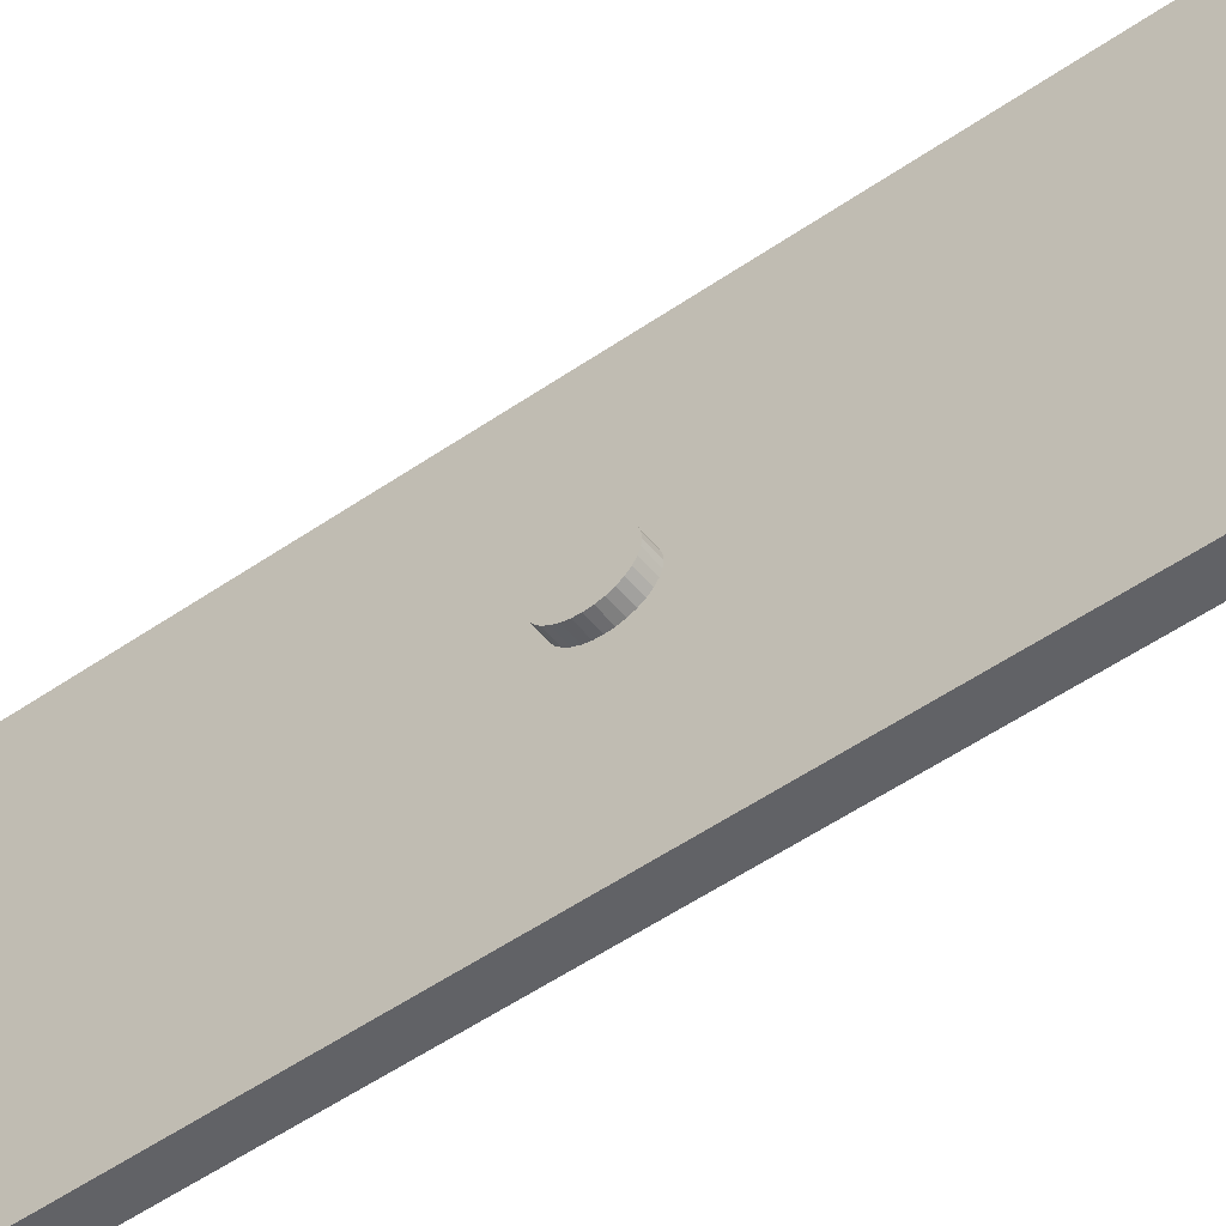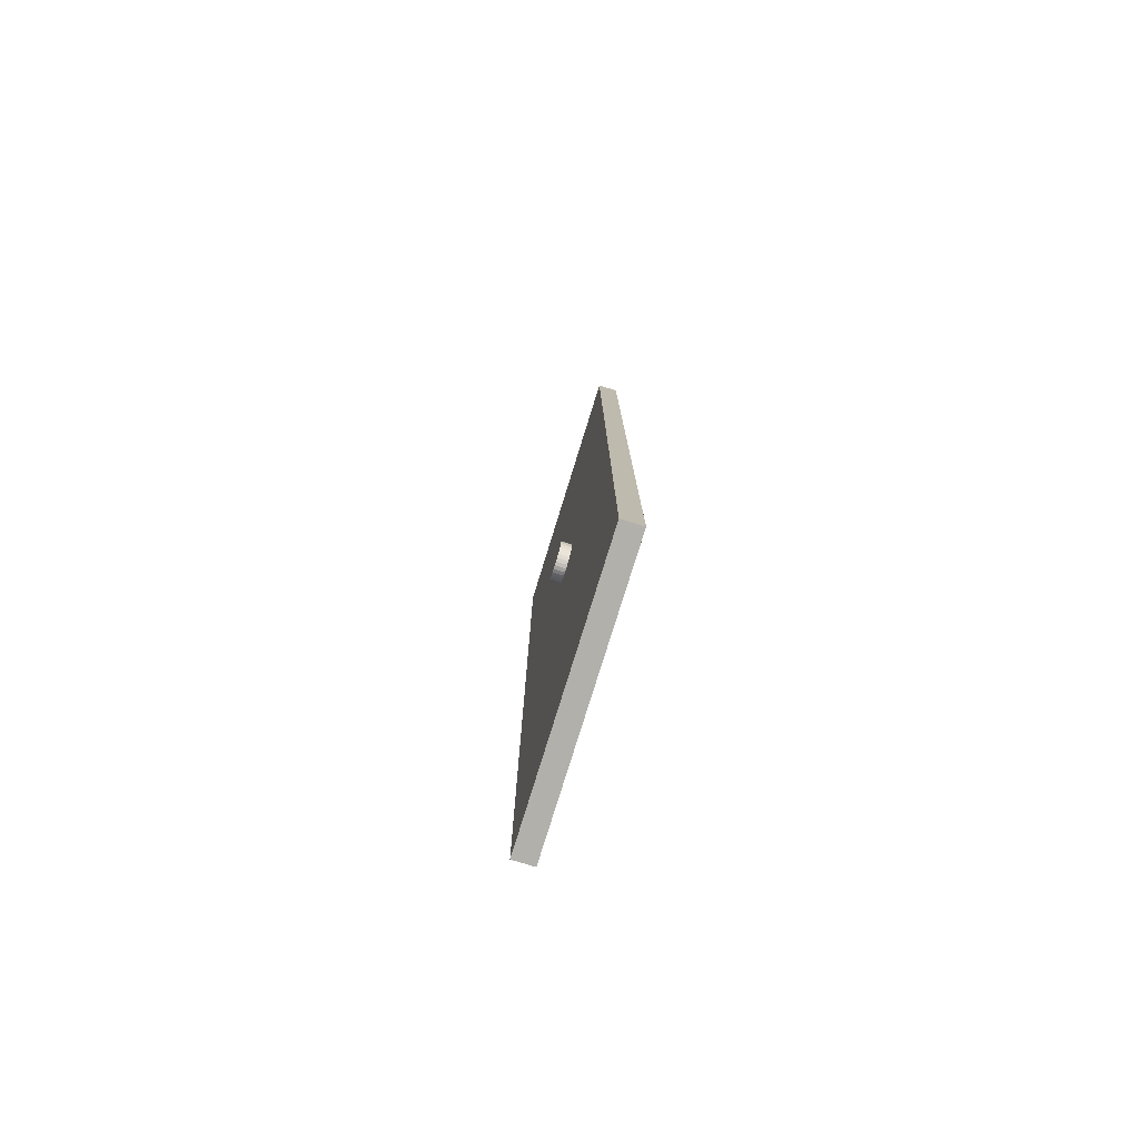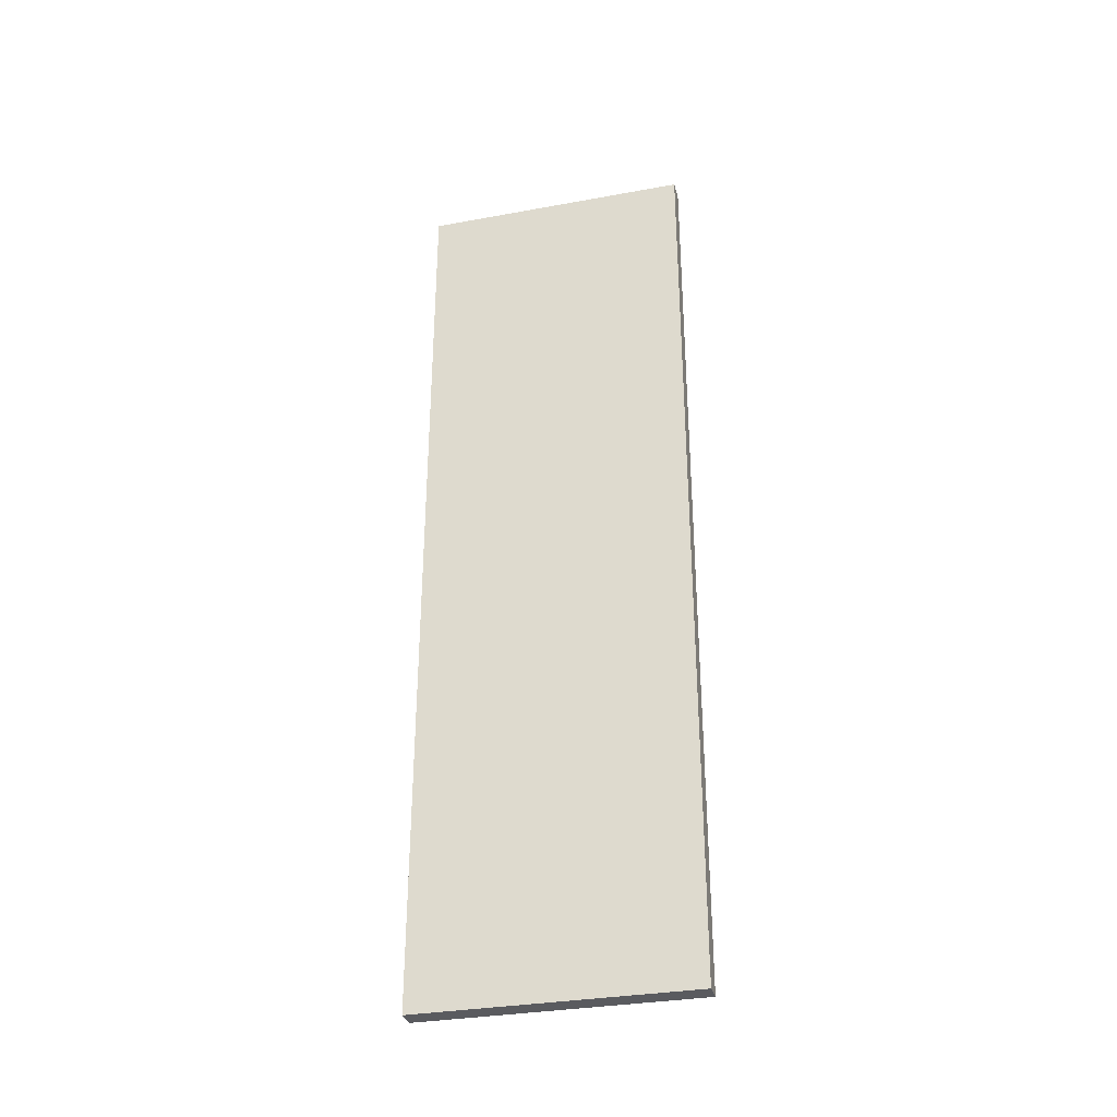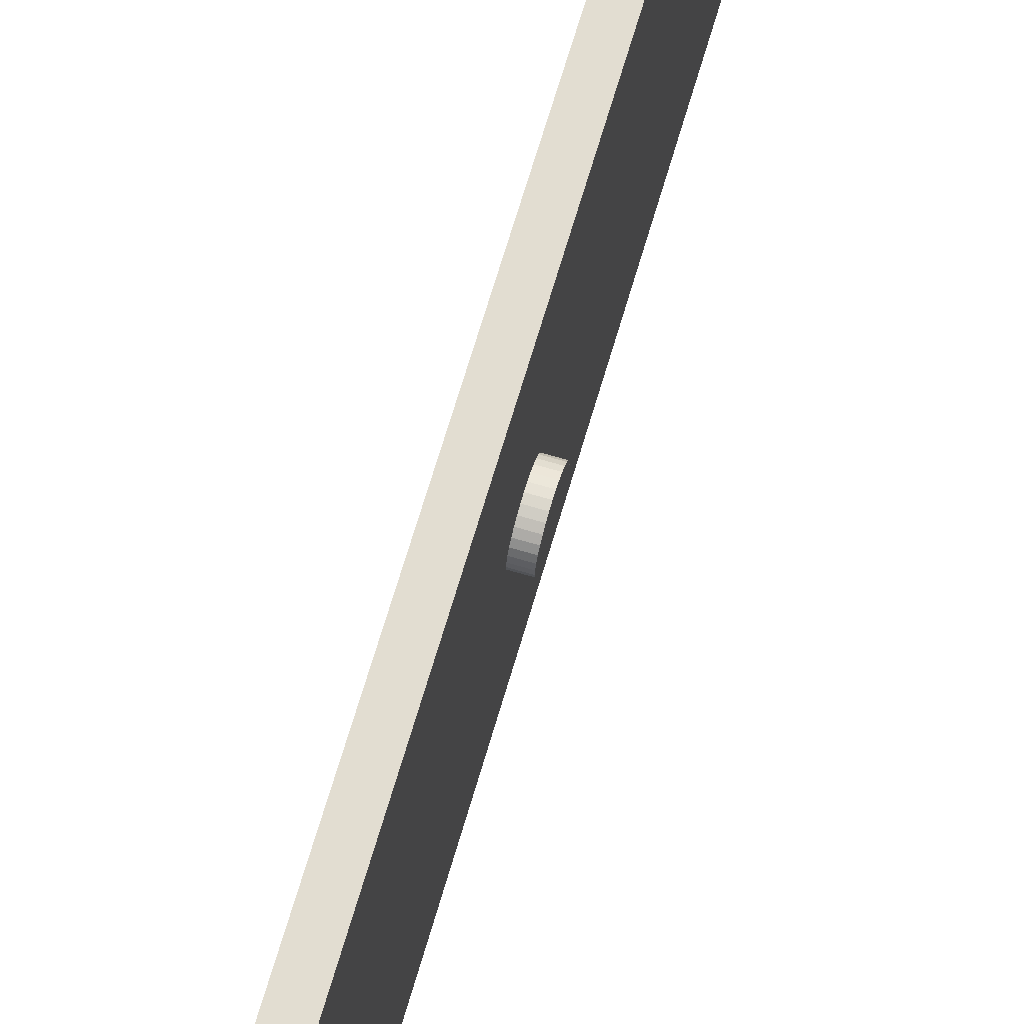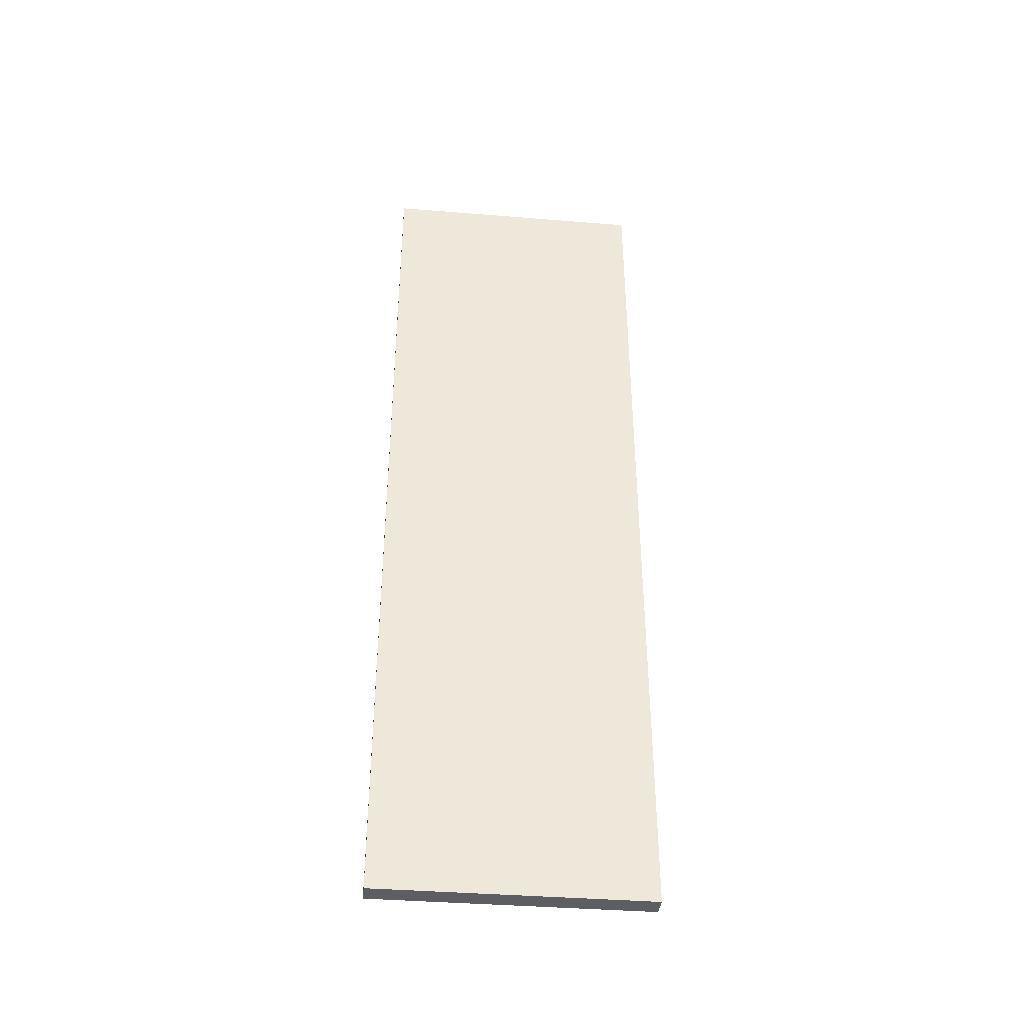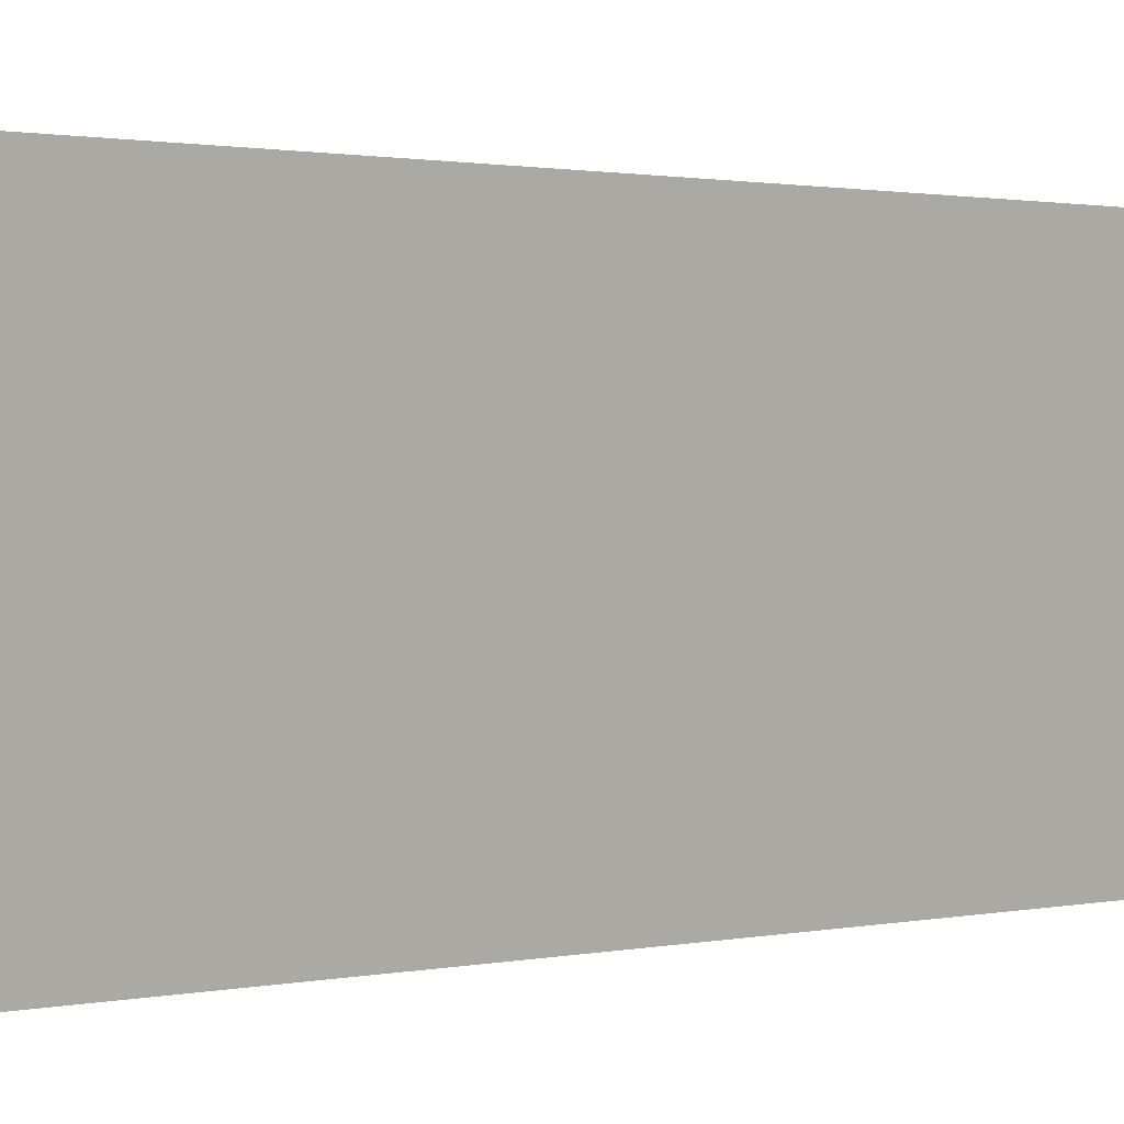
<metadata>
{"format":"obj","ext":"obj","renderer":"f3d","projection":"perspective","resolution":1024,"background":"white","views":[{"elev":-50.7,"azim":127.4,"up":"+Y"},{"elev":-78.5,"azim":162.8,"up":"+Z"},{"elev":-32.8,"azim":-75.8,"up":"+Z"},{"elev":68.6,"azim":16.4,"up":"+Y"},{"elev":-39.0,"azim":-95.8,"up":"+Z"},{"elev":0.8,"azim":-138.5,"up":"+Y"}]}
</metadata>
<code>
o Cube.011_Cube.056
v 310.4 10.44 -85.71
v 310.4 10.38 -85.71
v 310.4 10.33 -85.69
v 310.4 10.28 -85.65
v 310.4 10.23 -85.61
v 310.4 10.2 -85.56
v 310.4 10.17 -85.49
v 310.4 10.15 -85.43
v 310.4 10.15 -85.36
v 310.4 10.15 -85.29
v 310.4 10.17 -85.22
v 310.4 10.2 -85.16
v 310.4 10.23 -85.1
v 310.4 10.28 -85.06
v 310.4 10.33 -85.03
v 310.4 10.38 -85.01
v 310.4 10.44 -85
v 310.4 10.5 -85.01
v 310.4 10.55 -85.03
v 310.4 10.6 -85.06
v 310.4 10.65 -85.1
v 310.4 10.68 -85.16
v 310.4 10.71 -85.22
v 310.4 10.73 -85.29
v 310.4 10.73 -85.36
v 310.4 10.73 -85.43
v 310.4 10.71 -85.49
v 310.4 10.68 -85.56
v 310.4 10.65 -85.61
v 310.4 10.6 -85.65
v 310.4 10.55 -85.69
v 310.4 10.5 -85.71
v 309.9 12.4 -92.21
v 309.9 8.347 -92.21
v 309.9 12.4 -78.5
v 309.9 8.347 -78.5
v 310.2 12.4 -92.21
v 310.2 8.347 -92.21
v 310.2 12.4 -78.5
v 310.2 8.347 -78.5
v 310.2 10.2 -85.56
v 310.2 10.28 -85.65
v 310.2 10.23 -85.61
v 310.2 10.17 -85.22
v 310.2 10.2 -85.16
v 310.2 10.15 -85.29
v 310.2 10.23 -85.1
v 310.2 10.17 -85.49
v 310.2 10.15 -85.43
v 310.2 10.15 -85.36
v 310.2 10.5 -85.01
v 310.2 10.6 -85.06
v 310.2 10.38 -85.71
v 310.2 10.55 -85.03
v 310.2 10.65 -85.61
v 310.2 10.55 -85.69
v 310.2 10.5 -85.71
v 310.2 10.6 -85.65
v 310.2 10.38 -85.01
v 310.2 10.33 -85.03
v 310.2 10.44 -85
v 310.2 10.44 -85.71
v 310.2 10.33 -85.69
v 310.2 10.28 -85.06
v 310.2 10.73 -85.36
v 310.2 10.68 -85.56
v 310.2 10.73 -85.43
v 310.2 10.68 -85.16
v 310.2 10.65 -85.1
v 310.2 10.71 -85.22
v 310.2 10.73 -85.29
v 310.2 10.71 -85.49
f 32 1 17
f 37 35 33
f 35 40 36
f 50 49 38
f 34 40 38
f 33 36 34
f 37 34 38
f 46 9 50
f 47 12 45
f 45 11 44
f 67 25 65
f 49 7 48
f 50 8 49
f 41 5 43
f 57 1 32
f 51 17 61
f 66 27 72
f 61 16 59
f 57 31 56
f 43 4 42
f 52 19 54
f 42 3 63
f 64 13 47
f 58 29 55
f 72 26 67
f 60 14 64
f 69 20 52
f 70 22 68
f 53 1 62
f 48 6 41
f 65 24 71
f 44 10 46
f 54 18 51
f 56 30 58
f 71 23 70
f 63 2 53
f 59 15 60
f 55 28 66
f 68 21 69
f 65 71 39
f 1 2 16
f 2 3 15
f 3 4 14
f 4 5 13
f 5 6 13
f 6 7 12
f 13 6 12
f 7 8 10
f 8 9 10
f 10 11 7
f 11 12 7
f 13 14 4
f 14 15 3
f 15 16 2
f 16 17 1
f 17 18 32
f 18 19 31
f 19 20 30
f 20 21 29
f 21 22 28
f 22 23 27
f 23 24 26
f 24 25 26
f 26 27 23
f 27 28 22
f 28 29 21
f 29 30 20
f 30 31 19
f 31 32 18
f 37 39 35
f 35 39 40
f 40 39 61
f 40 61 59
f 62 37 38
f 53 62 38
f 40 59 60
f 40 60 64
f 63 53 38
f 42 63 38
f 40 64 47
f 40 47 45
f 43 42 38
f 41 43 38
f 40 45 44
f 40 44 46
f 48 41 38
f 49 48 38
f 38 40 50
f 40 46 50
f 34 36 40
f 33 35 36
f 37 33 34
f 46 10 9
f 47 13 12
f 45 12 11
f 67 26 25
f 49 8 7
f 50 9 8
f 41 6 5
f 57 62 1
f 51 18 17
f 66 28 27
f 61 17 16
f 57 32 31
f 43 5 4
f 52 20 19
f 42 4 3
f 64 14 13
f 58 30 29
f 72 27 26
f 60 15 14
f 69 21 20
f 70 23 22
f 53 2 1
f 48 7 6
f 65 25 24
f 44 11 10
f 54 19 18
f 56 31 30
f 71 24 23
f 63 3 2
f 59 16 15
f 55 29 28
f 68 22 21
f 37 62 57
f 37 57 56
f 51 61 39
f 54 51 39
f 37 56 58
f 37 58 55
f 52 54 39
f 69 52 39
f 37 55 66
f 37 66 72
f 68 69 39
f 70 68 39
f 37 72 67
f 37 67 65
f 71 70 39
f 37 65 39

</code>
